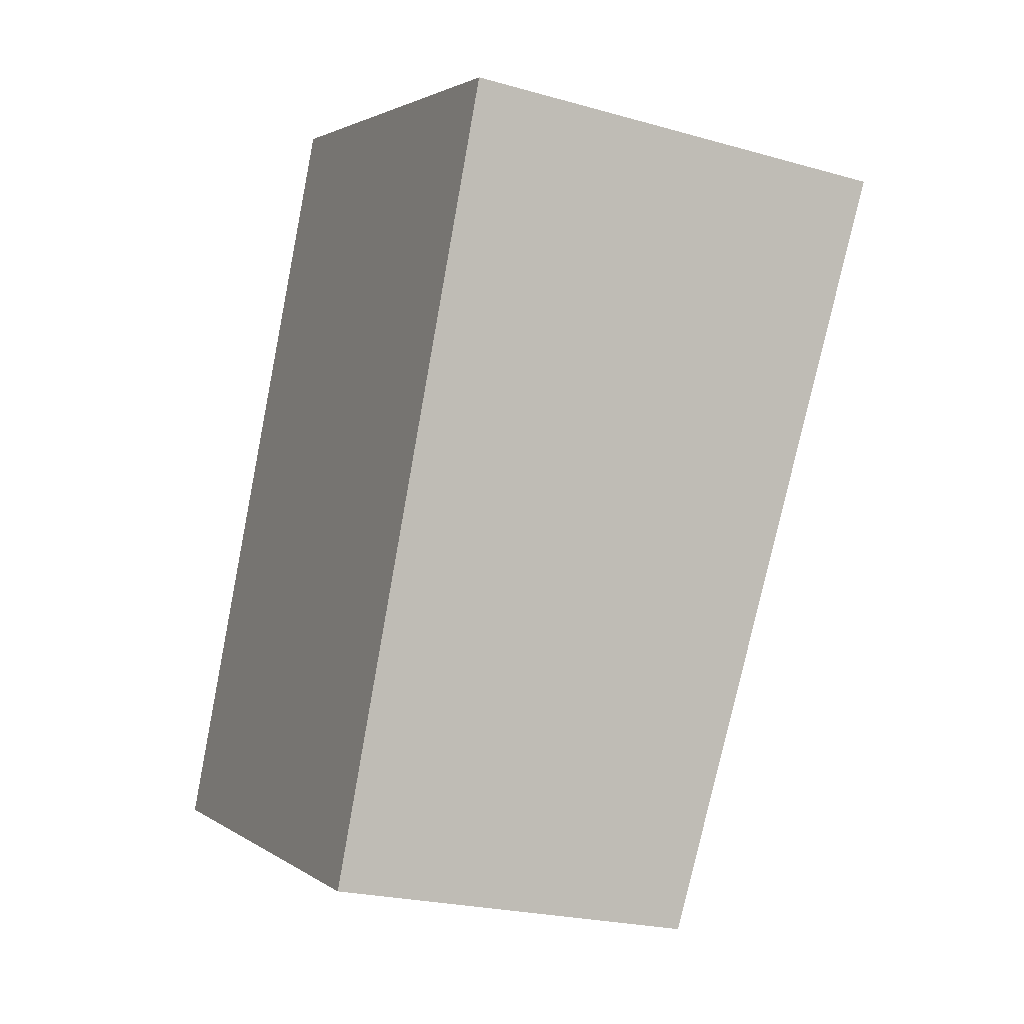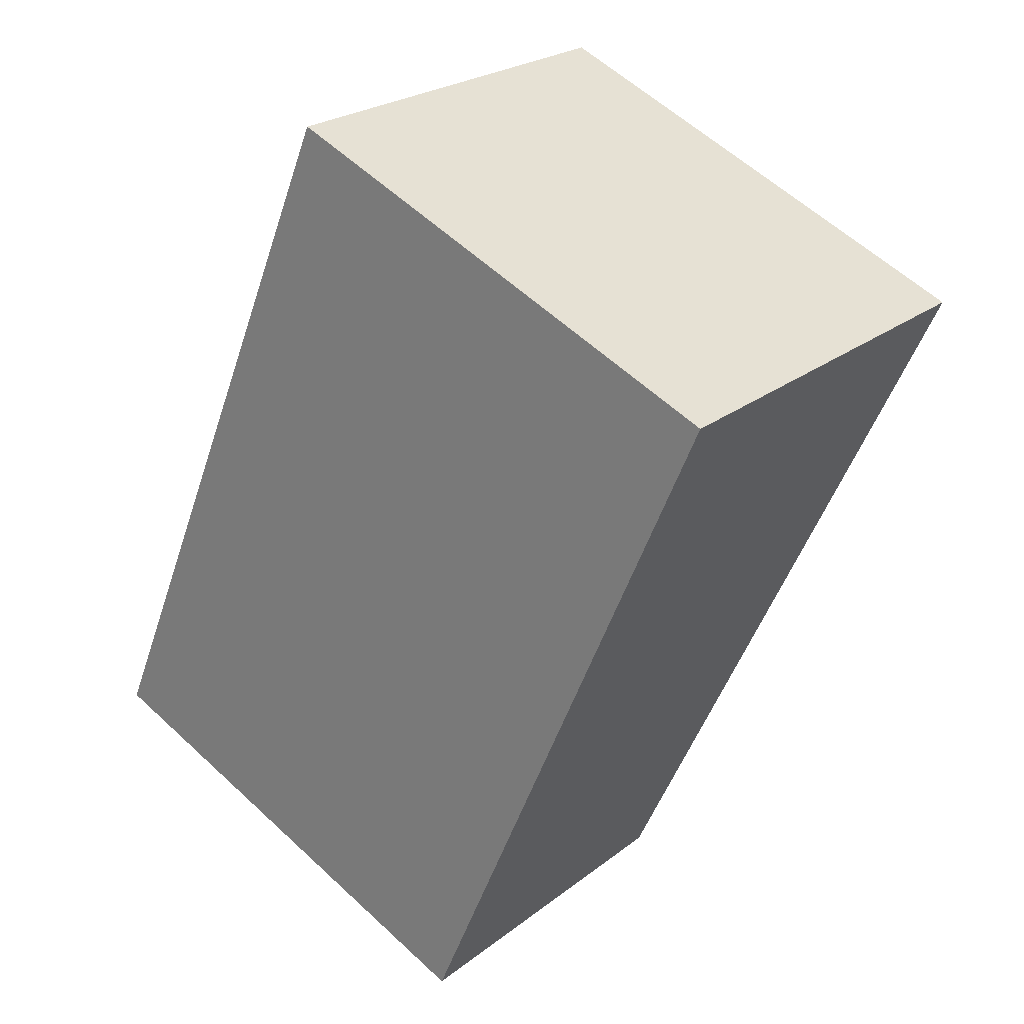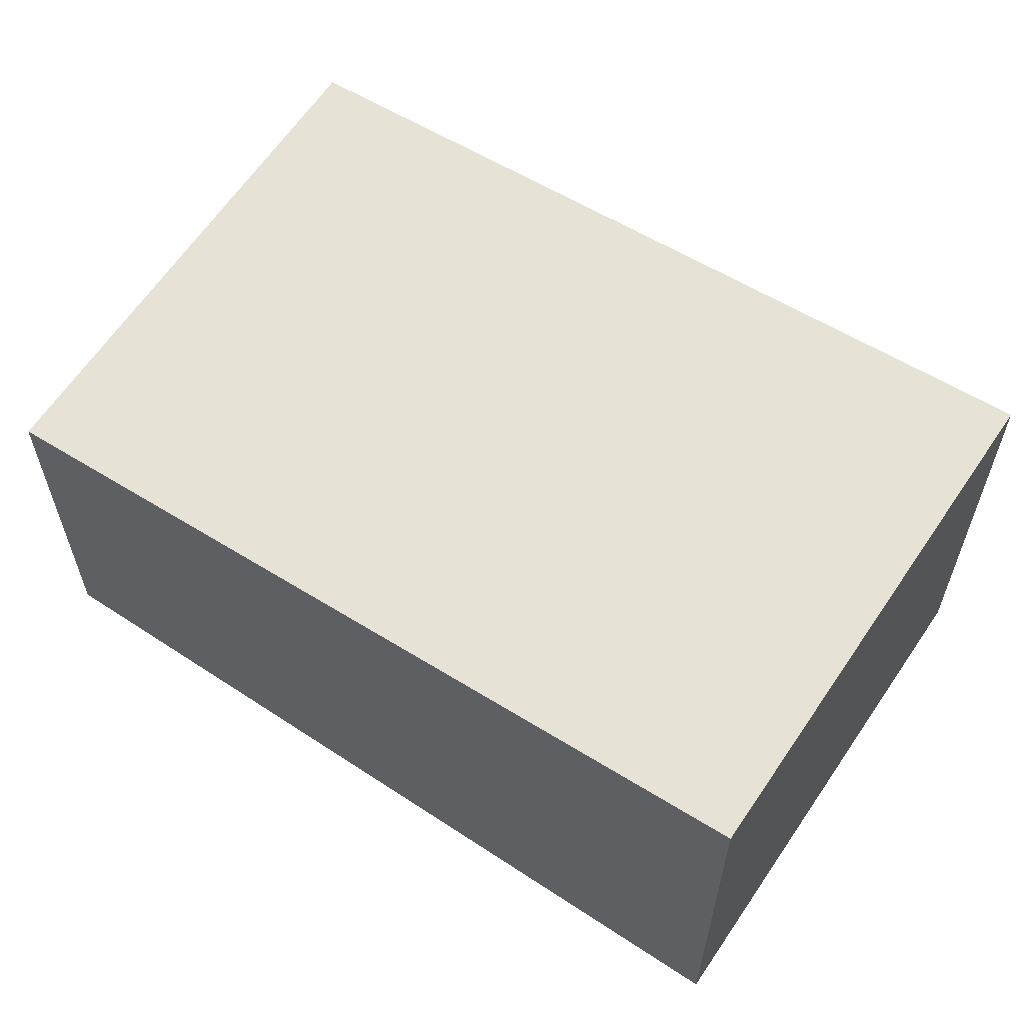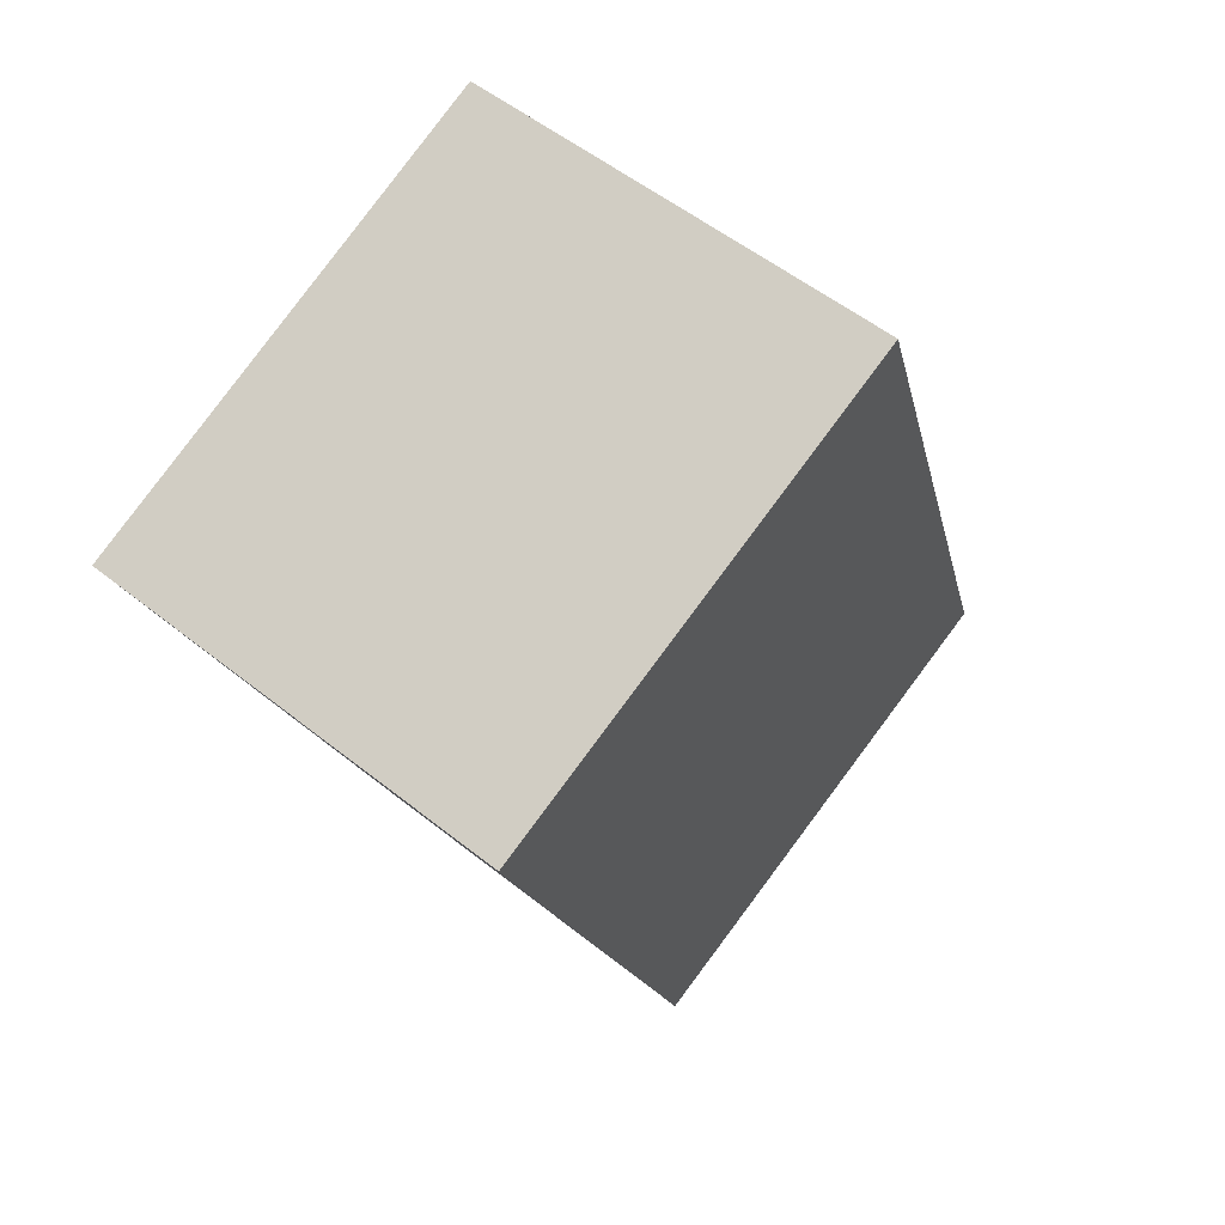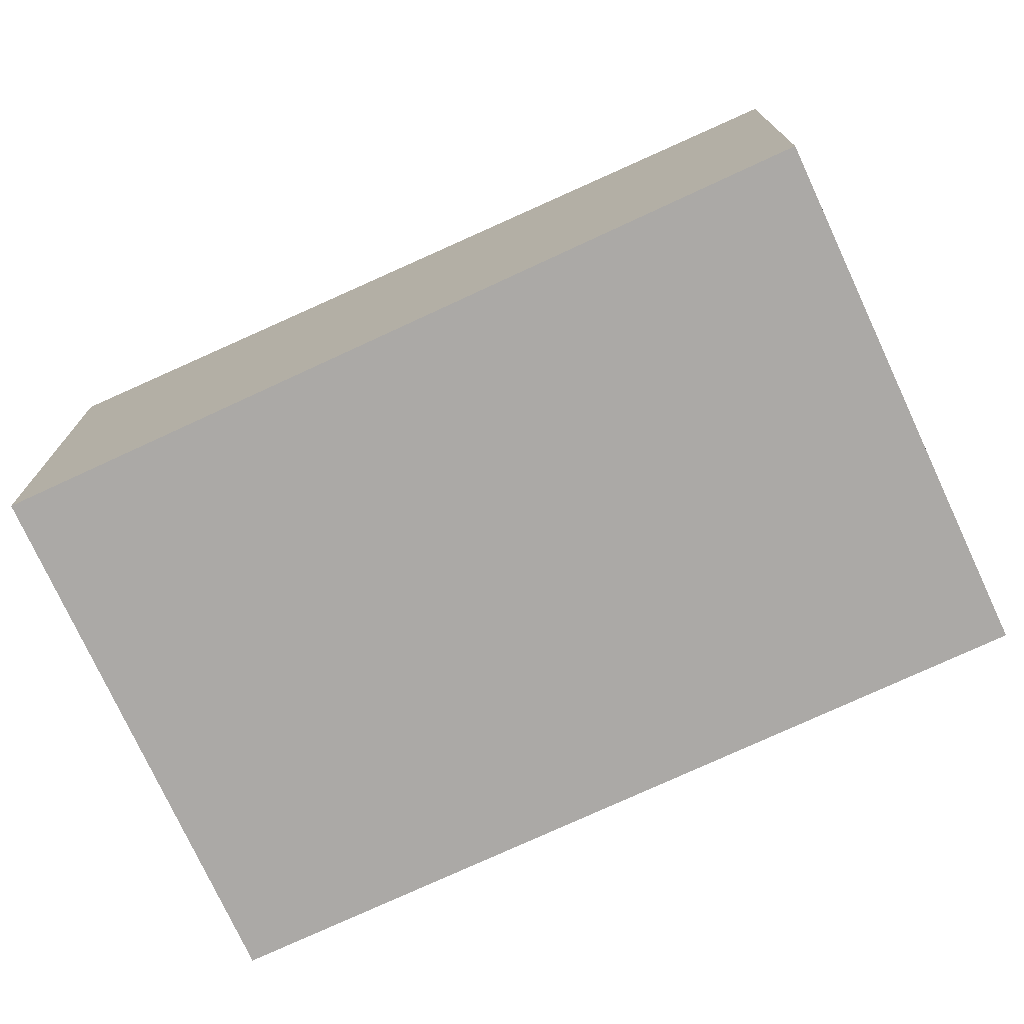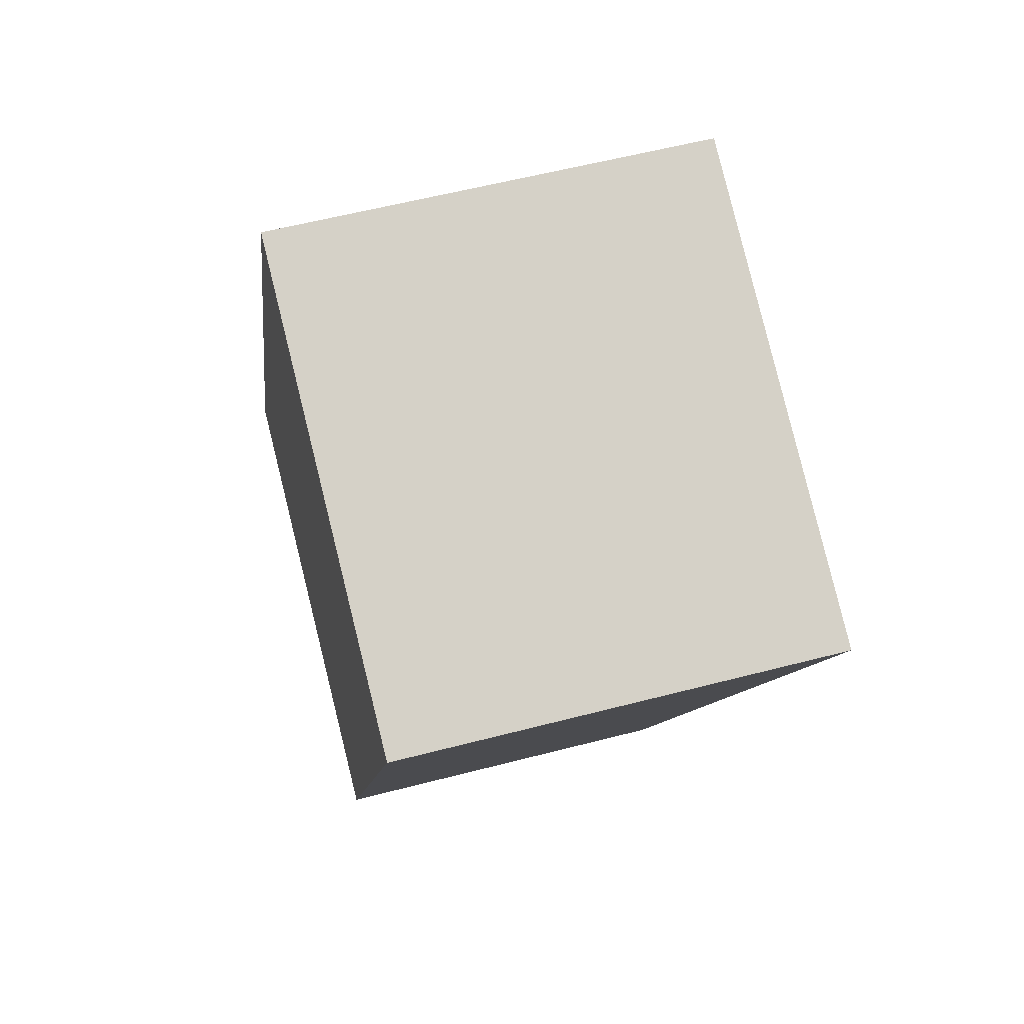
<metadata>
{"format":"obj","ext":"obj","renderer":"f3d","projection":"perspective","resolution":1024,"background":"white","views":[{"elev":-23.2,"azim":64.4,"up":"+Z"},{"elev":24.1,"azim":38.4,"up":"+Z"},{"elev":62.8,"azim":-33.1,"up":"+Y"},{"elev":53.3,"azim":130.6,"up":"+Z"},{"elev":-75.5,"azim":137.9,"up":"+Y"},{"elev":58.0,"azim":74.9,"up":"+Z"}]}
</metadata>
<code>
v  2.881 2.3 -1.227
v  1.925 2.738 4.519
v  4.806 2.738 3.292
v  0 2.3 1.408e-16
v  4.806 -2.016e-16 3.292
v  2.881 7.513e-17 -1.227
v  0 0 0
v  1.925 -2.767e-16 4.519
g defaultobject
f 1 2 3
f 2 1 4
f 5 1 3
f 1 5 6
f 6 4 1
f 4 6 7
f 4 8 2
f 8 4 7
f 8 3 2
f 3 8 5
f 8 6 5
f 6 8 7

</code>
